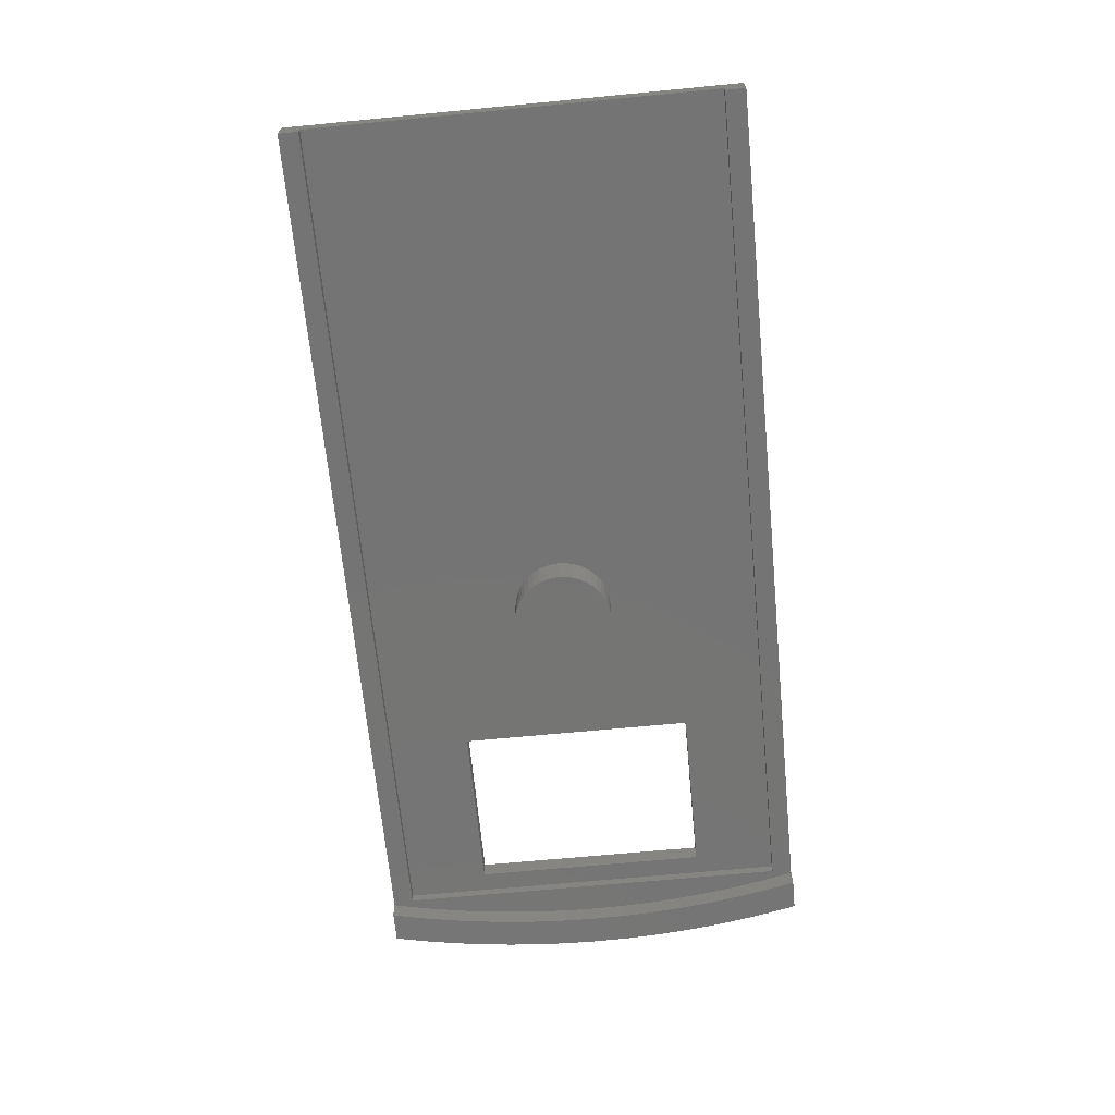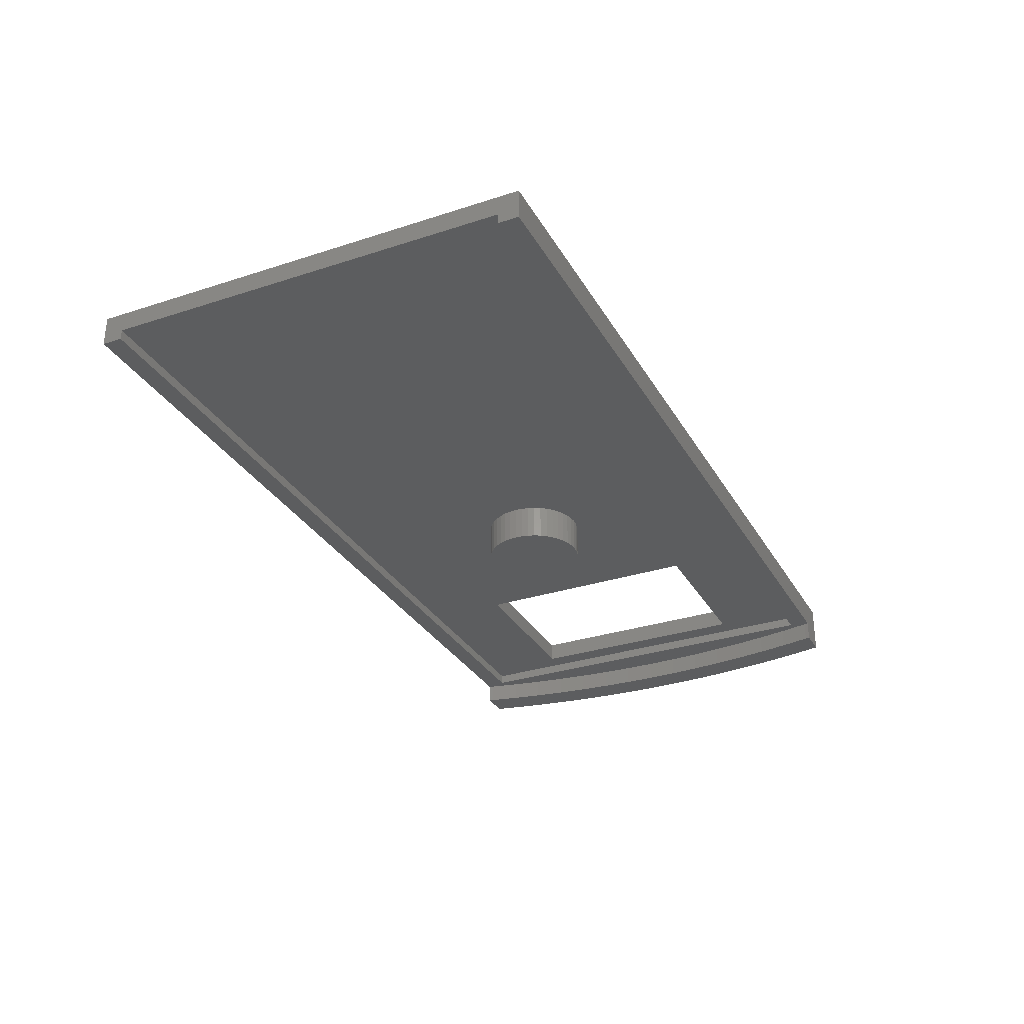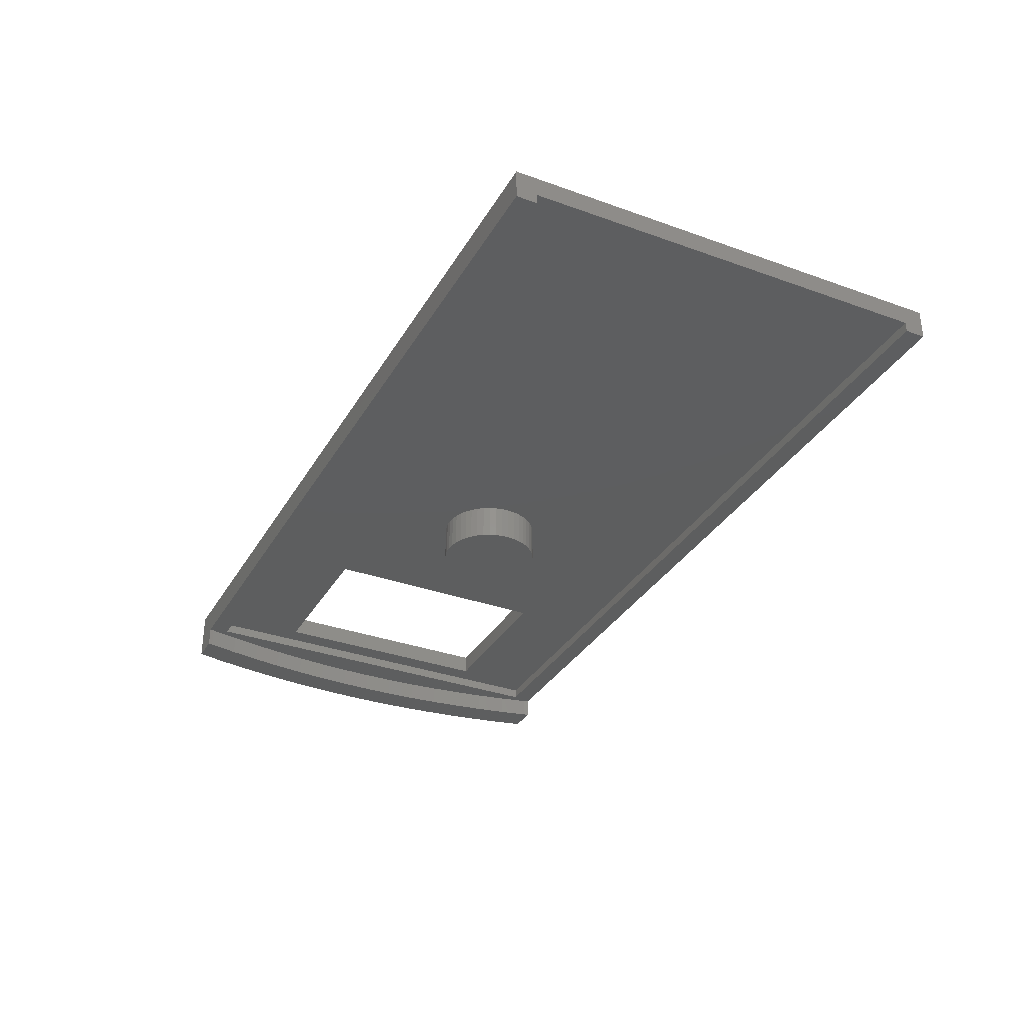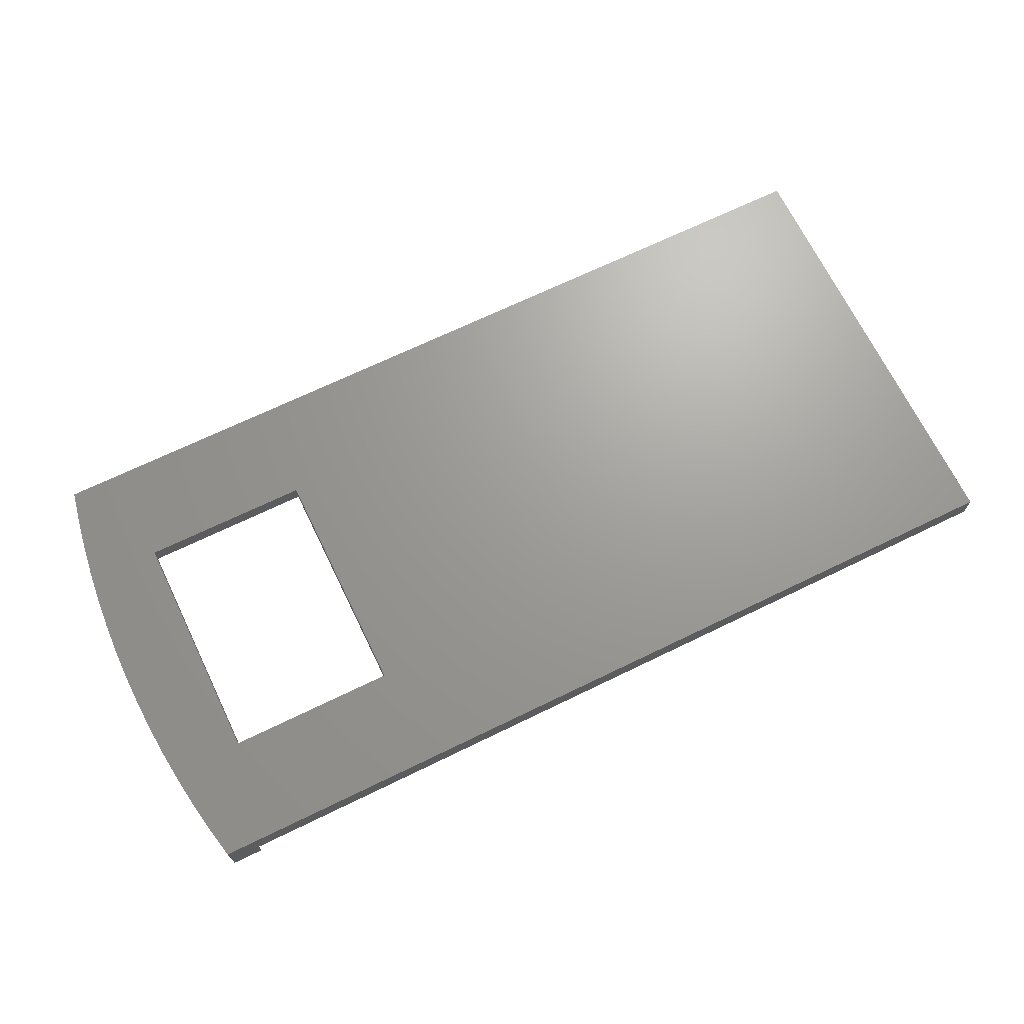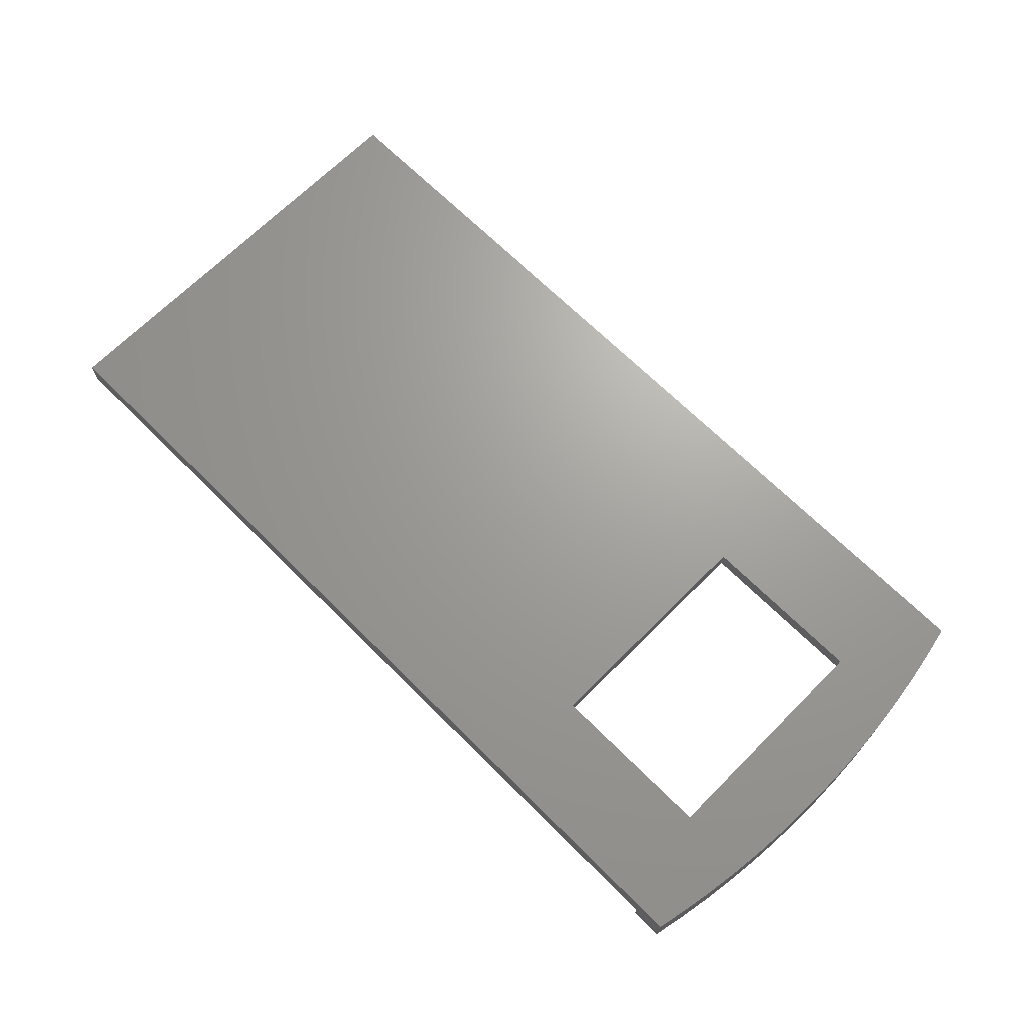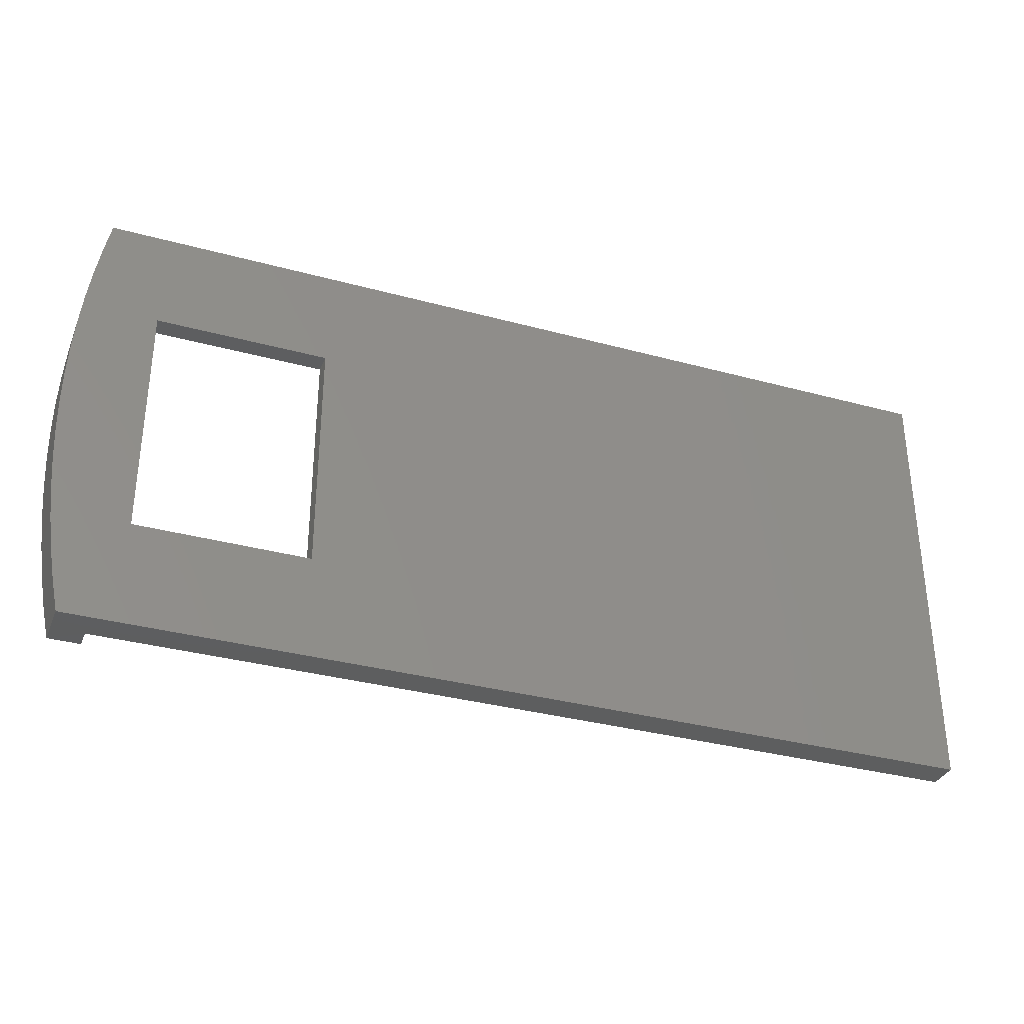
<metadata>
{"format":"stl","ext":"stl","renderer":"f3d","projection":"perspective","resolution":1024,"background":"white","views":[{"elev":-66.9,"azim":95.5,"up":"+Z"},{"elev":-30.7,"azim":115.1,"up":"+Z"},{"elev":-33.4,"azim":63.8,"up":"+Z"},{"elev":69.0,"azim":-25.9,"up":"+Z"},{"elev":68.4,"azim":-135.1,"up":"+Z"},{"elev":-33.7,"azim":-20.4,"up":"+Y"}]}
</metadata>
<code>
# stl→obj: 172 verts, 344 faces
v 30.03 78.4 3.5
v 30.03 81.6 3.5
v 30 80 3.5
v 30.1 76.8 3.5
v 30.1 83.2 3.5
v 30.23 75.2 3.5
v 30.23 84.8 3.5
v 30.41 73.61 3.5
v 30.41 86.39 3.5
v 30.64 72.02 3.5
v 30.64 87.98 3.5
v 30.92 70.44 3.5
v 30.92 89.56 3.5
v 31.25 68.87 3.5
v 31.25 91.13 3.5
v 34 74.06 3.5
v 76 68.91 3.5
v 42.5 74.06 3.5
v 42.5 85.96 3.5
v 76 91.11 3.5
v 34 85.96 3.5
v 33 90.11 2
v 33 69.91 2.5
v 33 69.91 2
v 33 90.11 2.5
v 42.5 74.06 2.5
v 34 74.06 2.5
v 42.5 85.96 2.5
v 34 85.96 2.5
v 76 90.11 2
v 76 90.11 2.5
v 47.53 80.36 0.7
v 47.53 79.65 0.7
v 47.5 80.01 0.7
v 47.6 80.71 0.7
v 47.6 79.3 0.7
v 47.73 81.04 0.7
v 47.73 78.97 0.7
v 47.9 81.36 0.7
v 47.9 78.65 0.7
v 48.11 81.64 0.7
v 48.11 78.37 0.7
v 48.36 81.89 0.7
v 48.36 78.12 0.7
v 48.65 82.11 0.7
v 48.65 77.9 0.7
v 48.96 82.28 0.7
v 48.96 77.73 0.7
v 49.3 82.4 0.7
v 49.3 77.61 0.7
v 49.64 82.48 0.7
v 49.64 77.53 0.7
v 50 82.51 0.7
v 50 77.51 0.7
v 50.36 82.48 0.7
v 50.36 77.53 0.7
v 50.7 82.4 0.7
v 50.7 77.61 0.7
v 51.04 82.28 0.7
v 51.04 77.73 0.7
v 51.35 82.11 0.7
v 51.35 77.9 0.7
v 51.64 81.89 0.7
v 51.64 78.12 0.7
v 51.89 81.64 0.7
v 51.89 78.37 0.7
v 52.1 81.36 0.7
v 52.1 78.65 0.7
v 52.27 81.04 0.7
v 52.27 78.97 0.7
v 52.4 80.71 0.7
v 52.4 79.3 0.7
v 52.47 80.36 0.7
v 52.47 79.65 0.7
v 52.5 80.01 0.7
v 47.53 80.36 2.5
v 47.5 80.01 2.5
v 47.6 80.71 2.5
v 47.73 81.04 2.5
v 47.9 81.36 2.5
v 48.11 81.64 2.5
v 48.36 81.89 2.5
v 48.65 82.11 2.5
v 48.96 82.28 2.5
v 49.3 82.4 2.5
v 49.64 82.48 2.5
v 50 82.51 2.5
v 50.36 82.48 2.5
v 50.7 82.4 2.5
v 51.04 82.28 2.5
v 51.35 82.11 2.5
v 51.64 81.89 2.5
v 51.89 81.64 2.5
v 52.1 81.36 2.5
v 52.27 81.04 2.5
v 52.4 80.71 2.5
v 52.47 80.36 2.5
v 52.5 80.01 2.5
v 52.47 79.65 2.5
v 52.4 79.3 2.5
v 52.27 78.97 2.5
v 52.1 78.65 2.5
v 51.89 78.37 2.5
v 51.64 78.12 2.5
v 51.35 77.9 2.5
v 51.04 77.73 2.5
v 50.7 77.61 2.5
v 50.36 77.53 2.5
v 50 77.51 2.5
v 49.64 77.53 2.5
v 49.3 77.61 2.5
v 48.96 77.73 2.5
v 48.65 77.9 2.5
v 48.36 78.12 2.5
v 48.11 78.37 2.5
v 47.9 78.65 2.5
v 47.73 78.97 2.5
v 47.6 79.3 2.5
v 47.53 79.65 2.5
v 32.41 70.63 1
v 32.13 72.18 2
v 32.41 70.63 2
v 32.13 72.18 1
v 31.53 78.43 1
v 31.5 80 2
v 31.53 78.43 2
v 31.5 80 1
v 32.13 87.82 1
v 32.41 89.37 2
v 32.13 87.82 2
v 32.41 89.37 1
v 32.74 90.9 2
v 32.74 90.9 1
v 31.91 86.27 1
v 31.91 86.27 2
v 31.91 73.73 2
v 31.91 73.73 1
v 31.73 75.3 1
v 31.6 76.86 2
v 31.73 75.3 2
v 31.6 76.86 1
v 31.53 81.57 1
v 31.6 83.14 2
v 31.53 81.57 2
v 31.6 83.14 1
v 31.73 84.7 2
v 31.73 84.7 1
v 32.74 69.1 1
v 32.74 69.1 2
v 76 91.11 2
v 76 69.91 2
v 76 68.91 2
v 76 69.91 2.5
v 31.25 68.87 1
v 30.92 70.44 1
v 30.41 73.61 1
v 30.23 75.2 1
v 30.1 76.8 1
v 30.41 86.39 1
v 30.64 87.98 1
v 30.23 84.8 1
v 30 80 1
v 30.03 81.6 1
v 30.1 83.2 1
v 30.64 72.02 1
v 30.92 89.56 1
v 31.25 91.13 1
v 30.03 78.4 1
v 32.8 68.88 2
v 32.8 68.87 1
v 32.8 91.13 2
v 32.8 91.13 1
f 1 2 3
f 2 1 4
f 2 4 5
f 5 4 6
f 5 6 7
f 7 6 8
f 7 8 9
f 9 8 10
f 9 10 11
f 11 10 12
f 11 12 13
f 13 12 14
f 13 14 15
f 15 14 16
f 16 14 17
f 16 17 18
f 18 17 19
f 19 17 20
f 15 21 20
f 21 15 16
f 20 21 19
f 22 23 24
f 23 22 25
f 16 26 27
f 26 16 18
f 19 26 18
f 26 19 28
f 28 21 29
f 21 28 19
f 29 16 27
f 16 29 21
f 30 25 22
f 25 30 31
f 32 33 34
f 33 32 35
f 33 35 36
f 36 35 37
f 36 37 38
f 38 37 39
f 38 39 40
f 40 39 41
f 40 41 42
f 42 41 43
f 42 43 44
f 44 43 45
f 44 45 46
f 46 45 47
f 46 47 48
f 48 47 49
f 48 49 50
f 50 49 51
f 50 51 52
f 52 51 53
f 52 53 54
f 54 53 55
f 54 55 56
f 56 55 57
f 56 57 58
f 58 57 59
f 58 59 60
f 60 59 61
f 60 61 62
f 62 61 63
f 62 63 64
f 64 63 65
f 64 65 66
f 66 65 67
f 66 67 68
f 68 67 69
f 68 69 70
f 70 69 71
f 70 71 72
f 72 71 73
f 72 73 74
f 74 73 75
f 76 34 77
f 34 76 32
f 78 32 76
f 32 78 35
f 79 35 78
f 35 79 37
f 80 37 79
f 37 80 39
f 81 39 80
f 39 81 41
f 81 43 41
f 43 81 82
f 82 45 43
f 45 82 83
f 83 47 45
f 47 83 84
f 84 49 47
f 49 84 85
f 85 51 49
f 51 85 86
f 86 53 51
f 53 86 87
f 87 55 53
f 55 87 88
f 88 57 55
f 57 88 89
f 89 59 57
f 59 89 90
f 90 61 59
f 61 90 91
f 91 63 61
f 63 91 92
f 92 65 63
f 65 92 93
f 67 93 94
f 93 67 65
f 69 94 95
f 94 69 67
f 71 95 96
f 95 71 69
f 73 96 97
f 96 73 71
f 75 97 98
f 97 75 73
f 74 98 99
f 98 74 75
f 72 99 100
f 99 72 74
f 70 100 101
f 100 70 72
f 68 101 102
f 101 68 70
f 66 102 103
f 102 66 68
f 66 104 64
f 104 66 103
f 64 105 62
f 105 64 104
f 62 106 60
f 106 62 105
f 60 107 58
f 107 60 106
f 58 108 56
f 108 58 107
f 56 109 54
f 109 56 108
f 54 110 52
f 110 54 109
f 52 111 50
f 111 52 110
f 50 112 48
f 112 50 111
f 48 113 46
f 113 48 112
f 46 114 44
f 114 46 113
f 44 115 42
f 115 44 114
f 116 42 115
f 42 116 40
f 117 40 116
f 40 117 38
f 118 38 117
f 38 118 36
f 119 36 118
f 36 119 33
f 77 33 119
f 33 77 34
f 120 121 122
f 121 120 123
f 124 125 126
f 125 124 127
f 128 129 130
f 129 128 131
f 131 132 129
f 132 131 133
f 134 130 135
f 130 134 128
f 123 136 121
f 136 123 137
f 138 139 140
f 139 138 141
f 142 143 144
f 143 142 145
f 141 126 139
f 126 141 124
f 145 146 143
f 146 145 147
f 127 144 125
f 144 127 142
f 147 135 146
f 135 147 134
f 148 122 149
f 122 148 120
f 137 140 136
f 140 137 138
f 150 31 30
f 151 17 152
f 17 151 153
f 17 153 20
f 20 153 31
f 20 31 150
f 12 154 14
f 154 12 155
f 6 156 8
f 156 6 157
f 4 157 6
f 157 4 158
f 11 159 9
f 159 11 160
f 9 161 7
f 161 9 159
f 2 162 3
f 162 2 163
f 5 163 2
f 163 5 164
f 10 155 12
f 155 10 165
f 15 166 13
f 166 15 167
f 3 168 1
f 168 3 162
f 1 158 4
f 158 1 168
f 13 160 11
f 160 13 166
f 7 164 5
f 164 7 161
f 8 165 10
f 165 8 156
f 148 169 170
f 169 148 149
f 169 154 170
f 154 169 14
f 14 169 152
f 14 152 17
f 133 171 132
f 171 133 172
f 163 168 162
f 168 163 164
f 168 164 158
f 158 164 161
f 158 161 157
f 157 161 159
f 157 159 156
f 156 159 160
f 156 160 165
f 165 160 166
f 165 166 155
f 155 166 154
f 154 166 167
f 154 167 142
f 142 167 145
f 145 167 147
f 147 167 134
f 134 167 128
f 128 167 131
f 131 167 133
f 133 167 172
f 154 142 127
f 154 148 170
f 148 154 120
f 120 154 123
f 123 154 137
f 137 154 138
f 138 154 141
f 141 154 124
f 124 154 127
f 167 171 172
f 171 167 15
f 171 15 150
f 150 15 20
f 23 151 24
f 151 23 153
f 25 29 23
f 29 25 31
f 29 31 28
f 28 31 85
f 28 85 84
f 28 84 83
f 28 83 82
f 28 82 81
f 28 81 80
f 28 80 26
f 26 80 79
f 26 79 78
f 26 78 76
f 26 76 77
f 85 31 86
f 86 31 87
f 87 31 88
f 88 31 89
f 89 31 90
f 90 31 91
f 91 31 92
f 92 31 93
f 93 31 94
f 94 31 95
f 95 31 96
f 96 31 97
f 97 31 98
f 23 27 153
f 27 23 29
f 153 27 26
f 153 26 111
f 111 26 112
f 112 26 113
f 113 26 114
f 114 26 115
f 115 26 116
f 116 26 117
f 117 26 118
f 118 26 119
f 119 26 77
f 153 111 110
f 153 110 109
f 153 109 108
f 153 108 107
f 153 107 106
f 153 106 105
f 153 105 104
f 153 104 103
f 153 103 102
f 153 102 101
f 153 101 100
f 153 100 99
f 153 99 98
f 153 98 31
f 150 22 171
f 22 150 30
f 144 126 125
f 126 144 143
f 126 143 139
f 139 143 146
f 139 146 140
f 140 146 135
f 140 135 136
f 136 135 130
f 136 130 121
f 121 130 129
f 121 129 122
f 122 129 132
f 122 132 149
f 149 132 171
f 149 171 169
f 169 171 24
f 169 24 152
f 24 171 22
f 152 24 151

</code>
